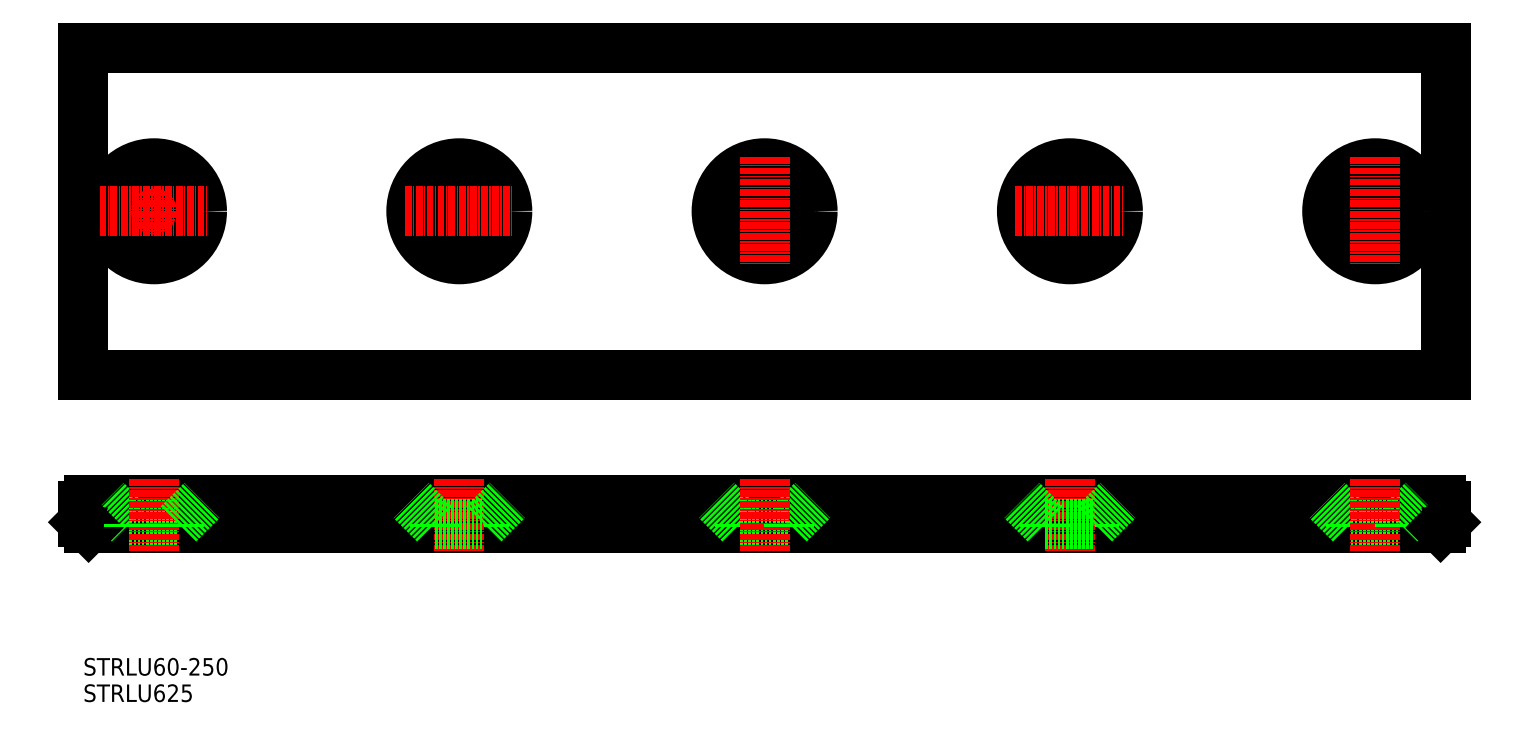
<metadata>
{"format":"dxf","ext":"dxf","renderer":"ezdxf+matplotlib","layout":"modelspace","background":"white","min_lineweight":24,"dpi":150}
</metadata>
<code>
0
SECTION
2
ENTITIES
0
LINE
8
0
10
10
20
70
30
0
11
260
21
70
31
0
0
LINE
8
0
10
10
20
130
30
0
11
260
21
130
31
0
0
LINE
8
0
10
10
20
130
30
0
11
10
21
70
31
0
0
LINE
8
0
10
260
20
130
30
0
11
260
21
70
31
0
0
LINE
8
0
10
11
20
46.96
30
0
11
259
21
46.96
31
0
0
LINE
8
0
10
11
20
41.96
30
0
11
259
21
41.96
31
0
0
TEXT
8
0
10
10
20
10
30
0
40
3.2
1
STRLU625
0
TEXT
8
0
10
10
20
14.83
30
0
40
3.2
1
STRLU60-250
0
LINE
8
0
10
18.5
20
42.66
30
0
11
27.5
21
42.66
31
0
0
LINE
8
0
10
10
20
45.96
30
0
11
10
21
42.96
31
0
0
LINE
8
0
10
18.5
20
42.66
30
0
11
14.2
21
46.96
31
0
0
LINE
8
CENTER
10
23
20
50.86
30
0
11
23
21
37.68
31
0
0
LINE
8
0
10
11
20
41.96
30
0
11
10
21
42.96
31
0
0
LINE
8
0
10
18.5
20
42.66
30
0
11
18.5
21
41.96
31
0
0
ARC
8
0
10
11
20
45.96
30
0
40
1
50
90
51
180
0
LINE
8
0
10
27.5
20
42.66
30
0
11
31.8
21
46.96
31
0
0
LINE
8
0
10
27.5
20
42.66
30
0
11
27.5
21
41.96
31
0
0
CIRCLE
8
0
10
23
20
100
30
0
40
4.5
0
LINE
8
CENTER
10
23
20
110
30
0
11
23
21
90
31
0
0
CIRCLE
8
0
10
23
20
100
30
0
40
8.8
0
LINE
8
CENTER
10
13
20
100
30
0
11
33
21
100
31
0
0
LINE
8
0
10
242.5
20
42.66
30
0
11
251.5
21
42.66
31
0
0
LINE
8
0
10
242.5
20
42.66
30
0
11
238.2
21
46.96
31
0
0
LINE
8
0
10
242.5
20
42.66
30
0
11
242.5
21
41.96
31
0
0
LINE
8
0
10
260
20
45.96
30
0
11
260
21
42.96
31
0
0
LINE
8
0
10
251.5
20
42.66
30
0
11
255.8
21
46.96
31
0
0
LINE
8
CENTER
10
247
20
50.86
30
0
11
247
21
37.68
31
0
0
LINE
8
0
10
251.5
20
42.66
30
0
11
251.5
21
41.96
31
0
0
LINE
8
0
10
259
20
41.96
30
0
11
260
21
42.96
31
0
0
ARC
8
0
10
259
20
45.96
30
0
40
1
50
0
51
90
0
LINE
8
CENTER
10
237
20
100
30
0
11
257
21
100
31
0
0
CIRCLE
8
0
10
247
20
100
30
0
40
8.8
0
CIRCLE
8
0
10
247
20
100
30
0
40
4.5
0
LINE
8
CENTER
10
247
20
110
30
0
11
247
21
90
31
0
0
LINE
8
CENTER
10
79
20
110
30
0
11
79
21
90
31
0
0
CIRCLE
8
0
10
79
20
100
30
0
40
4.5
0
CIRCLE
8
0
10
79
20
100
30
0
40
8.8
0
LINE
8
CENTER
10
69
20
100
30
0
11
89
21
100
31
0
0
LINE
8
0
10
83.5
20
42.66
30
0
11
83.5
21
41.96
31
0
0
LINE
8
CENTER
10
79
20
50.86
30
0
11
79
21
37.68
31
0
0
LINE
8
0
10
83.5
20
42.66
30
0
11
87.8
21
46.96
31
0
0
LINE
8
0
10
74.5
20
42.66
30
0
11
74.5
21
41.96
31
0
0
LINE
8
0
10
74.5
20
42.66
30
0
11
70.2
21
46.96
31
0
0
LINE
8
0
10
74.5
20
42.66
30
0
11
83.5
21
42.66
31
0
0
LINE
8
0
10
130.5
20
42.66
30
0
11
139.5
21
42.66
31
0
0
LINE
8
0
10
130.5
20
42.66
30
0
11
126.2
21
46.96
31
0
0
LINE
8
0
10
130.5
20
42.66
30
0
11
130.5
21
41.96
31
0
0
LINE
8
0
10
139.5
20
42.66
30
0
11
143.8
21
46.96
31
0
0
LINE
8
CENTER
10
135
20
50.86
30
0
11
135
21
37.68
31
0
0
LINE
8
0
10
139.5
20
42.66
30
0
11
139.5
21
41.96
31
0
0
LINE
8
CENTER
10
125
20
100
30
0
11
145
21
100
31
0
0
CIRCLE
8
0
10
135
20
100
30
0
40
8.8
0
CIRCLE
8
0
10
135
20
100
30
0
40
4.5
0
LINE
8
CENTER
10
135
20
110
30
0
11
135
21
90
31
0
0
LINE
8
CENTER
10
191
20
110
30
0
11
191
21
90
31
0
0
CIRCLE
8
0
10
191
20
100
30
0
40
4.5
0
CIRCLE
8
0
10
191
20
100
30
0
40
8.8
0
LINE
8
CENTER
10
181
20
100
30
0
11
201
21
100
31
0
0
LINE
8
0
10
195.5
20
42.66
30
0
11
195.5
21
41.96
31
0
0
LINE
8
CENTER
10
191
20
50.86
30
0
11
191
21
37.68
31
0
0
LINE
8
0
10
195.5
20
42.66
30
0
11
199.8
21
46.96
31
0
0
LINE
8
0
10
186.5
20
42.66
30
0
11
186.5
21
41.96
31
0
0
LINE
8
0
10
186.5
20
42.66
30
0
11
182.2
21
46.96
31
0
0
LINE
8
0
10
186.5
20
42.66
30
0
11
195.5
21
42.66
31
0
0
ENDSEC
0
EOF

</code>
